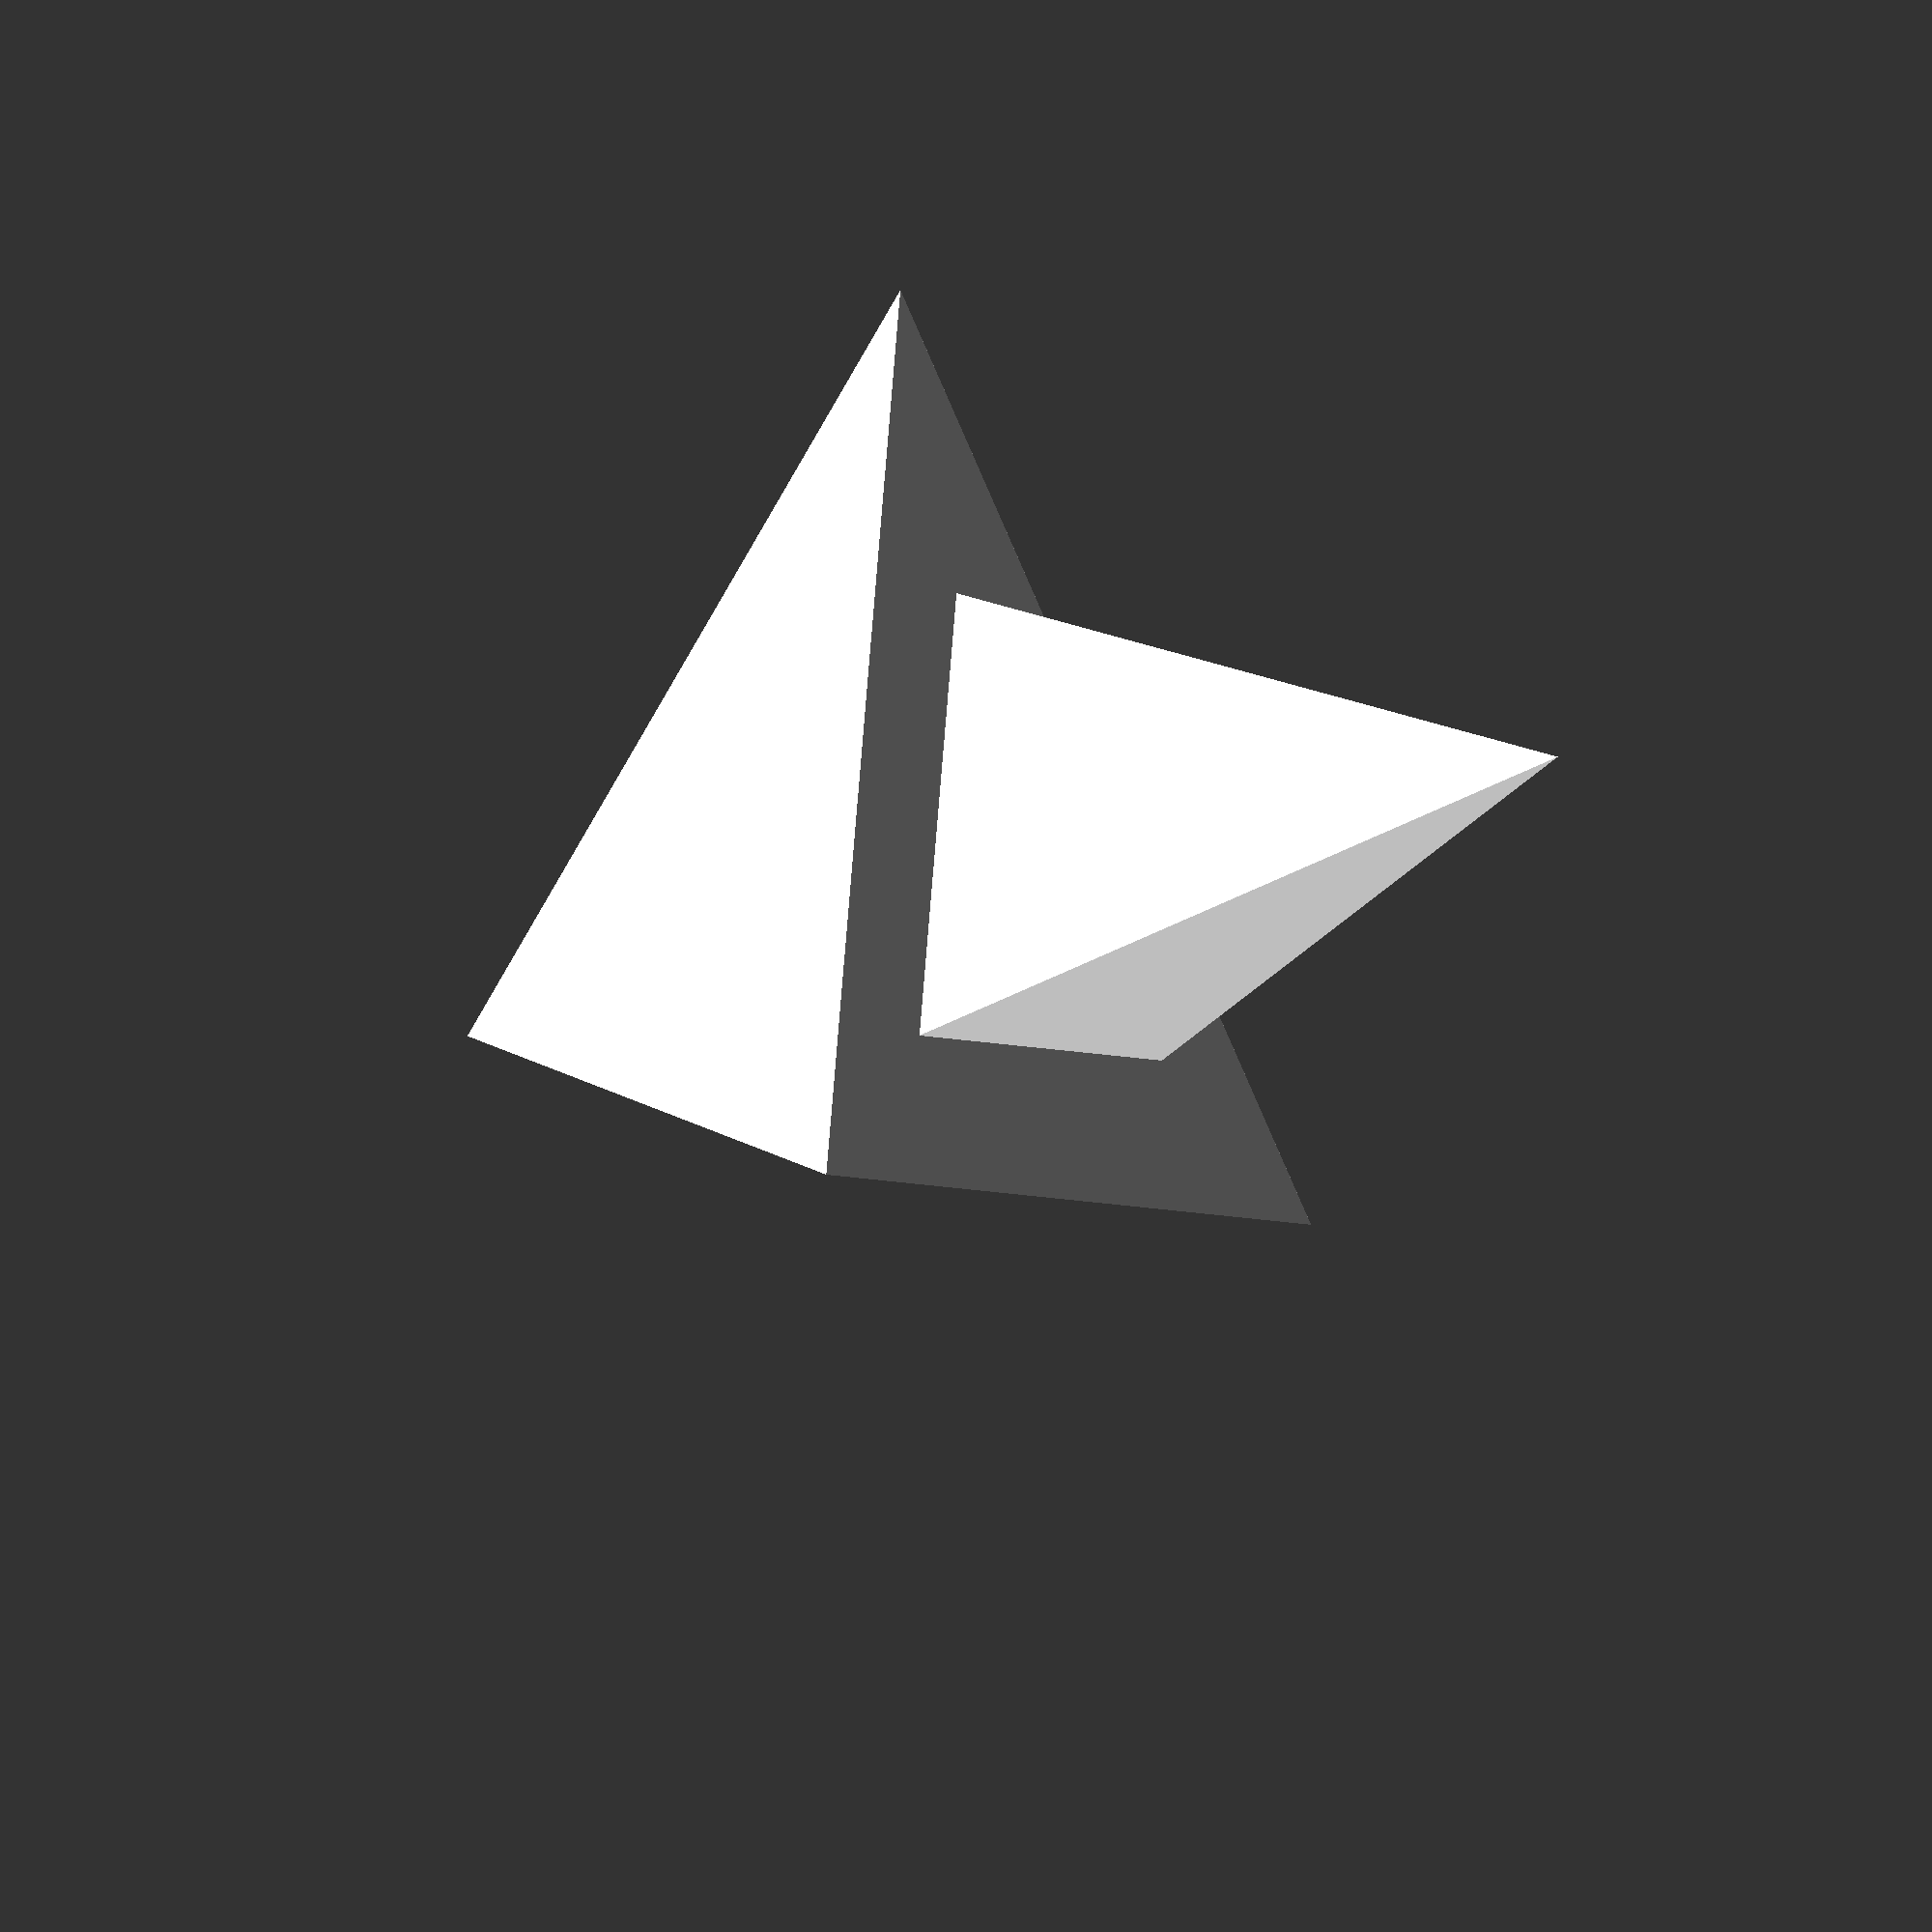
<openscad>
rotate(-90, [0, 1, 0]) cylinder(1, 1, 0, $fn=3);
rotate(180, [0, 0, 1]) rotate(-90, [0, 1, 0]) cylinder(1, 0.5, 0, $fn=3);
</openscad>
<views>
elev=332.1 azim=336.5 roll=17.4 proj=o view=solid
</views>
